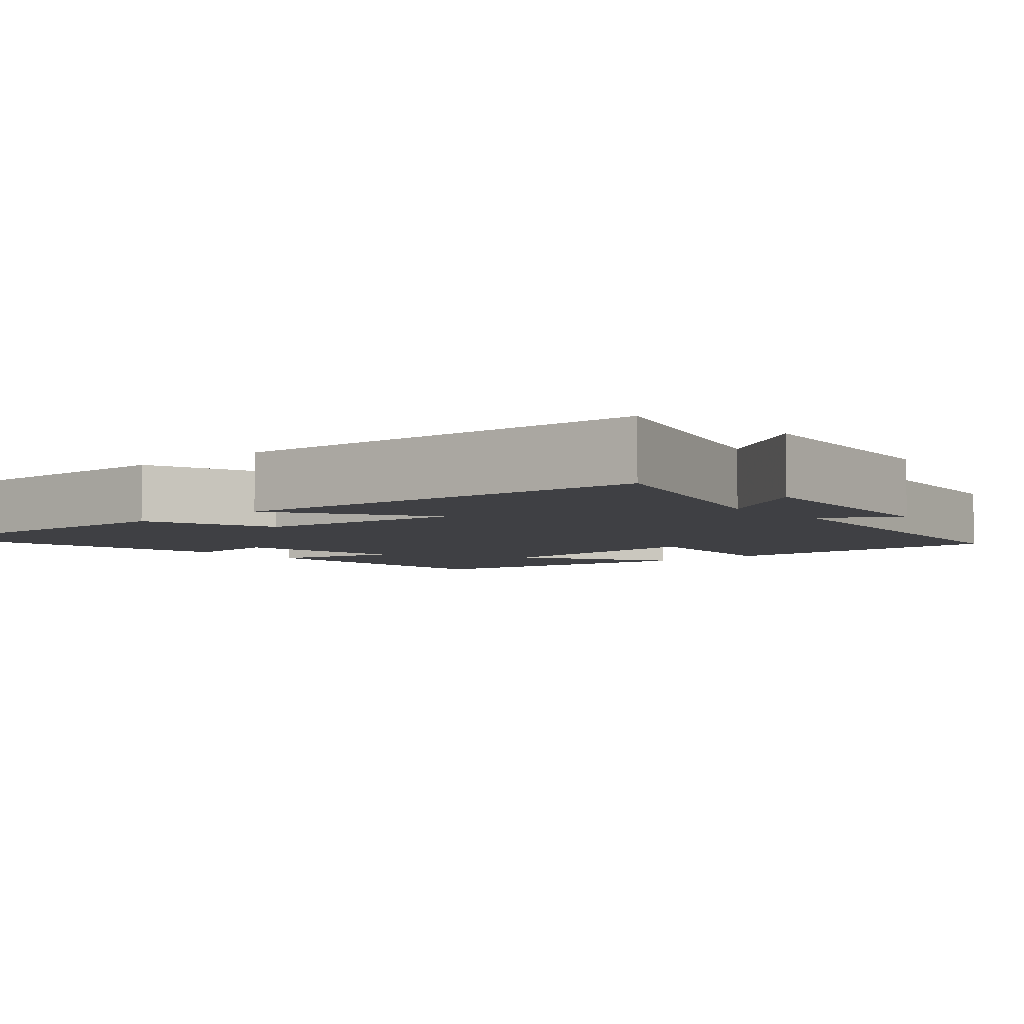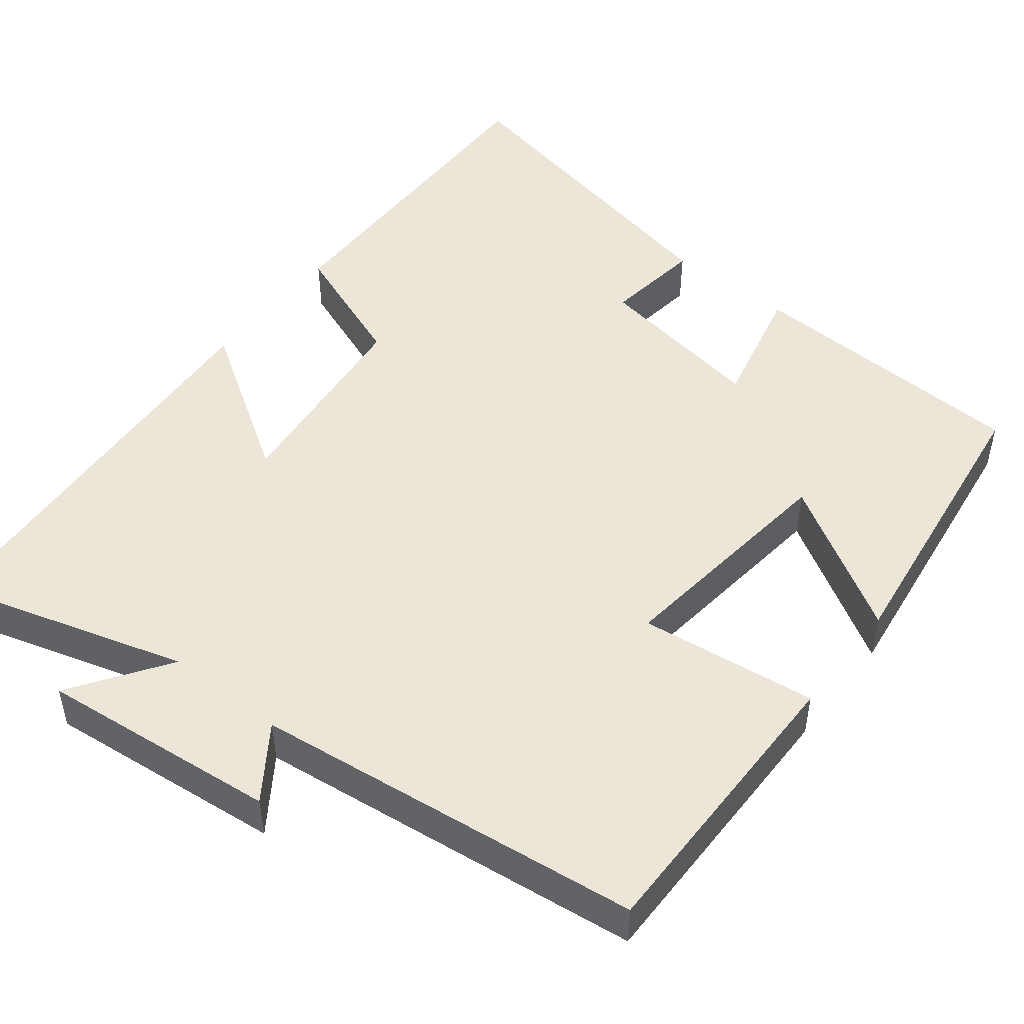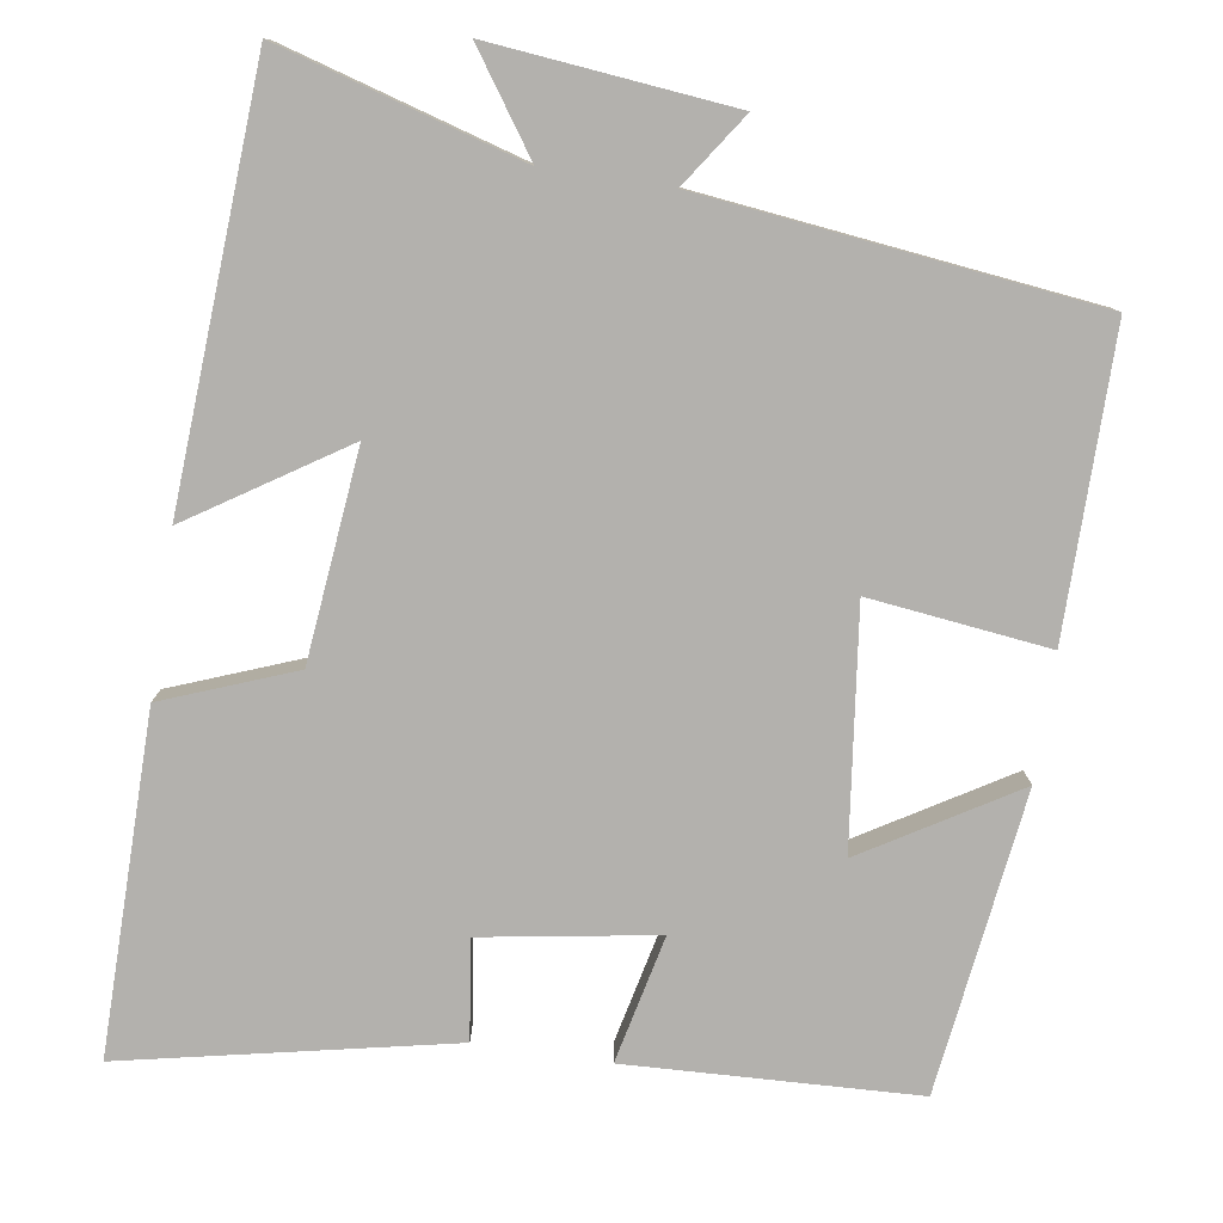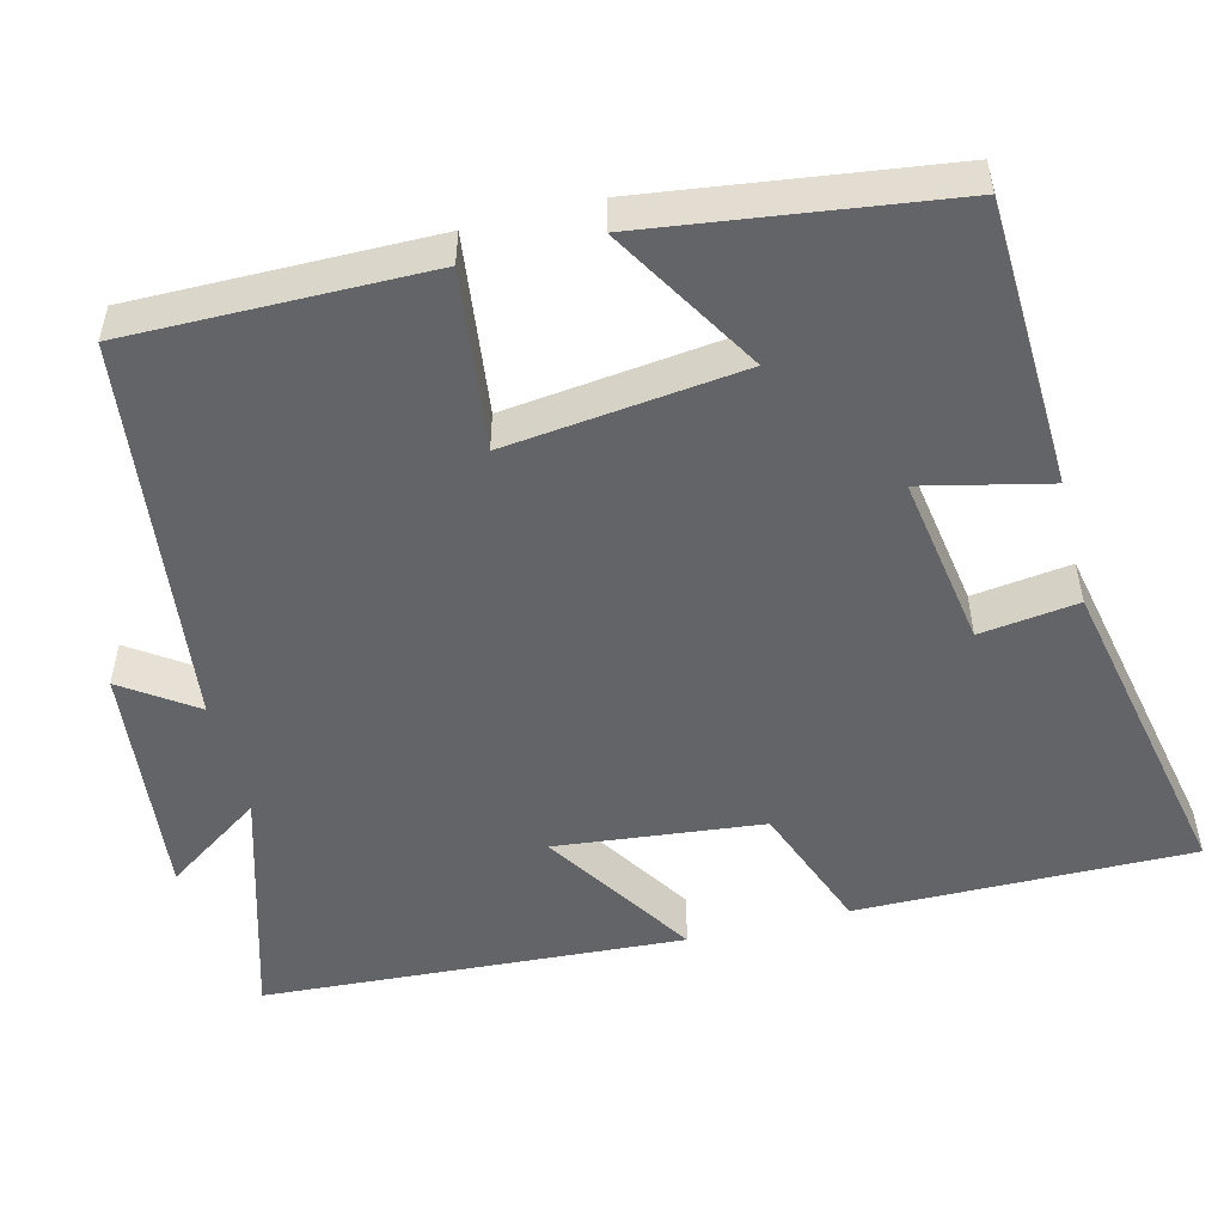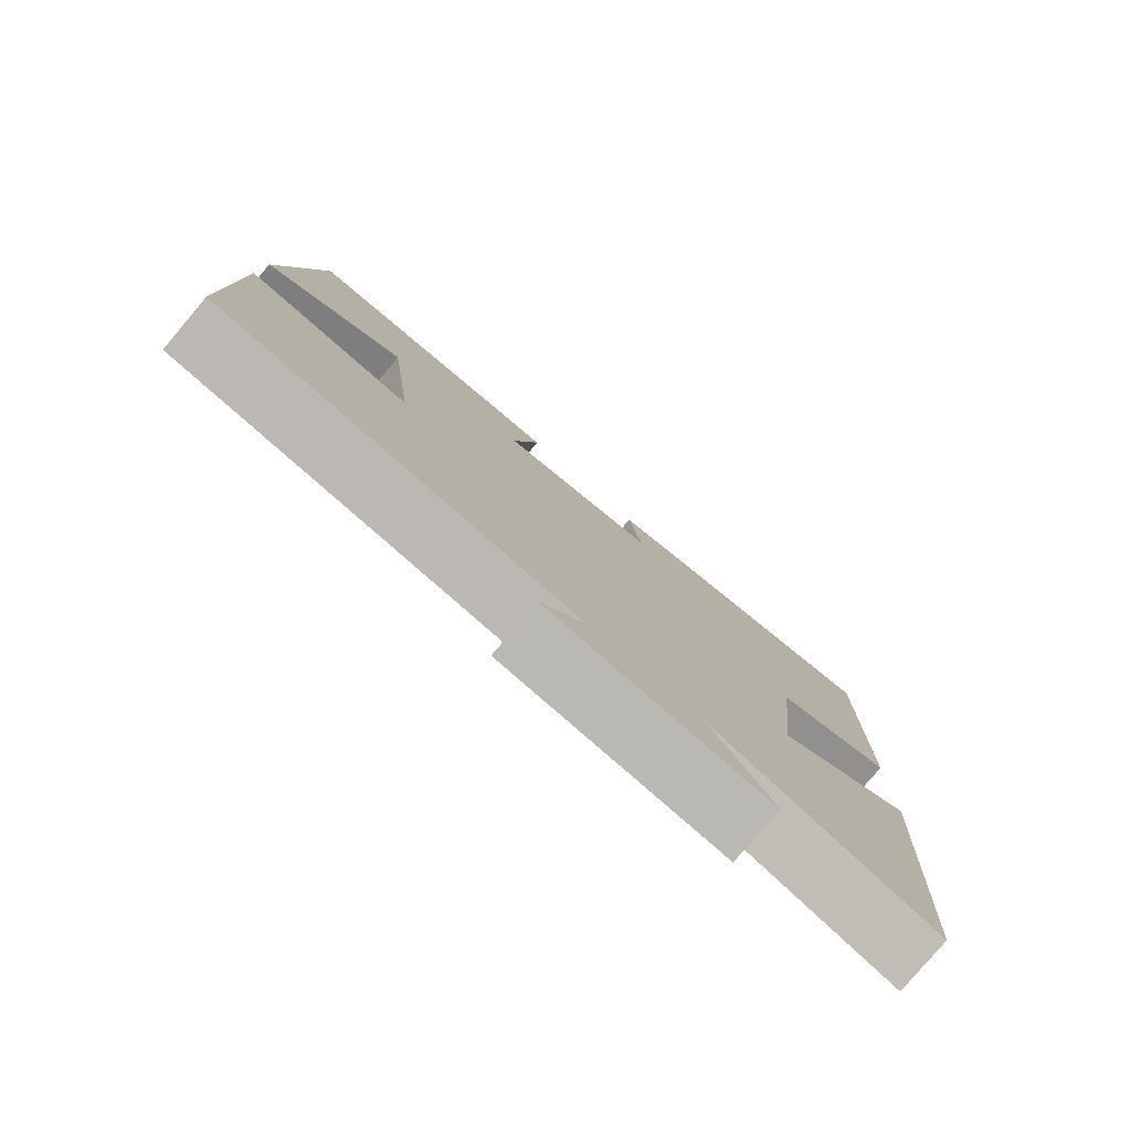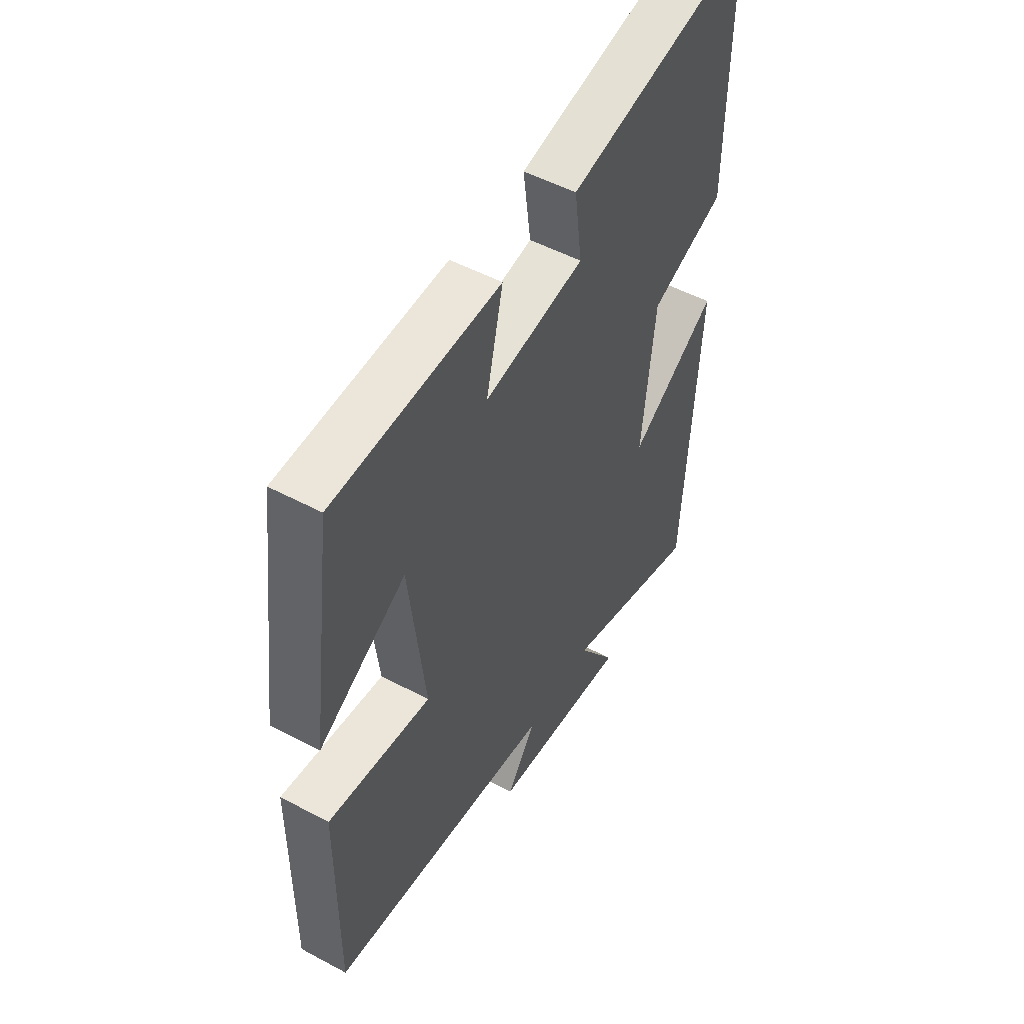
<metadata>
{"format":"obj","ext":"obj","renderer":"f3d","projection":"perspective","resolution":1024,"background":"white","views":[{"elev":-5.1,"azim":130.7,"up":"+Y"},{"elev":48.8,"azim":-141.9,"up":"+Y"},{"elev":-79.2,"azim":171.4,"up":"+Y"},{"elev":-51.3,"azim":-75.9,"up":"+Y"},{"elev":-79.7,"azim":-40.2,"up":"+Z"},{"elev":51.2,"azim":-59.8,"up":"+Z"}]}
</metadata>
<code>
v 0.504 0.07 0.586
v 0.5 0.07 0.155
v 0.333 0.07 0.091
v 0.305 0.07 -0.175
v 0.5 0.07 -0.049
v 0.467 0.07 -0.591
v 0.158 0.07 -0.5
v 0.244 0.07 -0.625
v -0.064 0.07 -0.593
v 0 0.07 -0.5
v -0.502 0.07 -0.44
v -0.5 0.07 -0.057
v -0.271 0.07 -0.085
v -0.307 0.07 0.217
v -0.5 0.07 0.101
v -0.449 0.07 0.485
v -0.08 0.07 0.5
v -0.117 0.07 0.338
v 0.105 0.07 0.374
v 0.088 0.07 0.5
v 0.504 0 0.586
v 0.5 0 0.155
v 0.333 0 0.091
v 0.305 0 -0.175
v 0.5 0 -0.049
v 0.467 0 -0.591
v 0.158 0 -0.5
v 0.244 0 -0.625
v -0.064 0 -0.593
v 0 0 -0.5
v -0.502 0 -0.44
v -0.5 0 -0.057
v -0.271 0 -0.085
v -0.307 0 0.217
v -0.5 0 0.101
v -0.449 0 0.485
v -0.08 0 0.5
v -0.117 0 0.338
v 0.105 0 0.374
v 0.088 0 0.5
f 19 20 1 2
f 18 19 2 3
f 15 16 17 18
f 14 15 18
f 13 14 18 3
f 10 11 12 13
f 10 13 3 4
f 7 8 9 10
f 7 10 4 5
f 5 6 7
f 22 21 40 39
f 23 22 39 38
f 38 37 36 35
f 38 35 34
f 23 38 34 33
f 33 32 31 30
f 24 23 33 30
f 30 29 28 27
f 25 24 30 27
f 27 26 25
f 1 21 22 2
f 2 22 23 3
f 3 23 24 4
f 4 24 25 5
f 5 25 26 6
f 6 26 27 7
f 7 27 28 8
f 8 28 29 9
f 9 29 30 10
f 10 30 31 11
f 11 31 32 12
f 12 32 33 13
f 13 33 34 14
f 14 34 35 15
f 15 35 36 16
f 16 36 37 17
f 17 37 38 18
f 18 38 39 19
f 19 39 40 20
f 20 40 21 1

</code>
